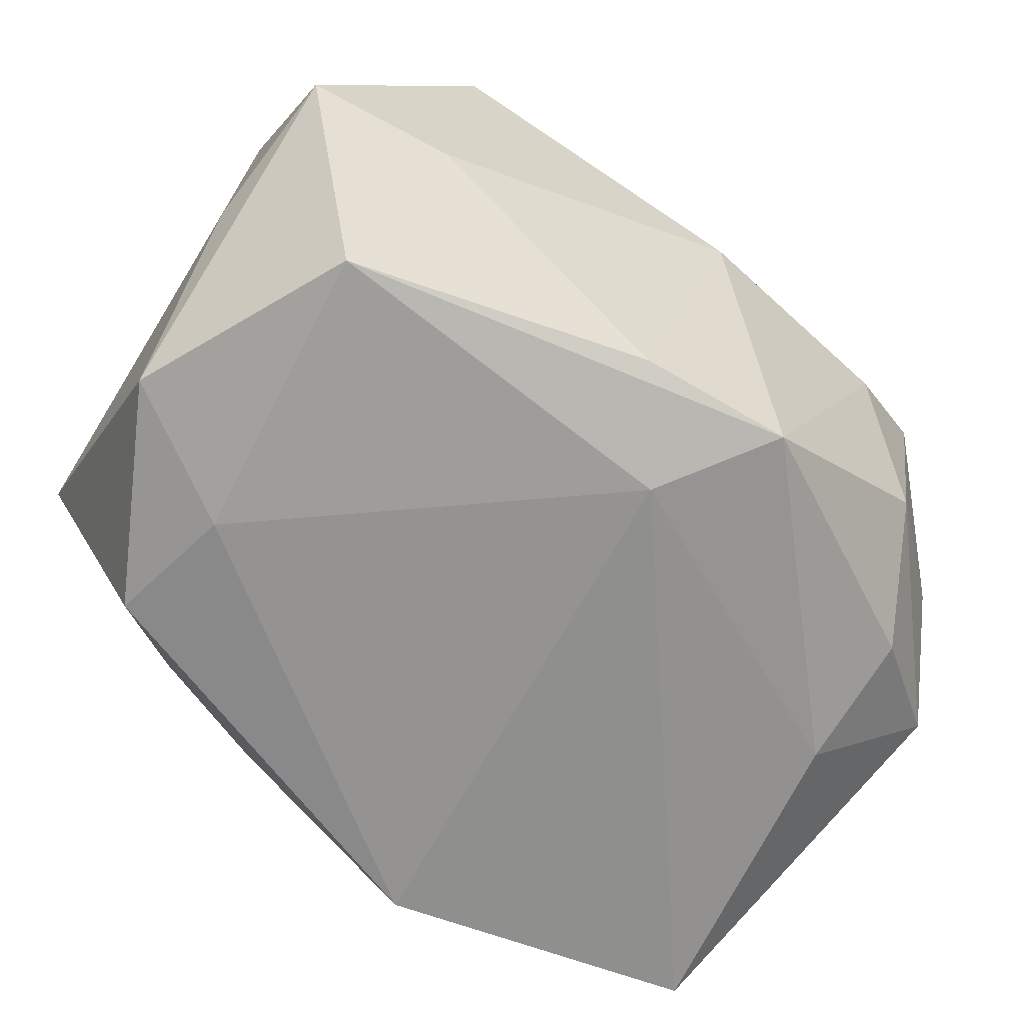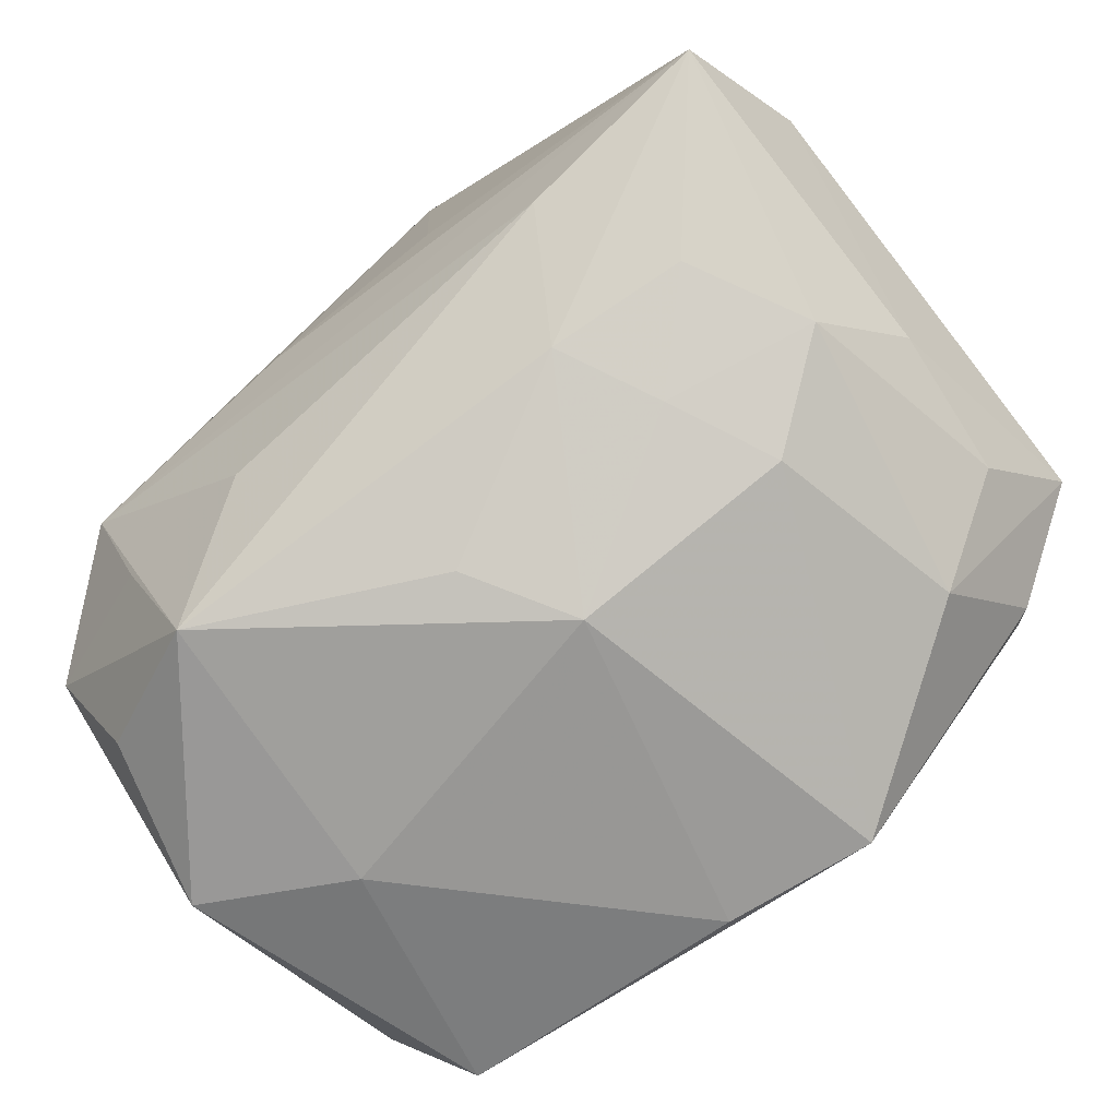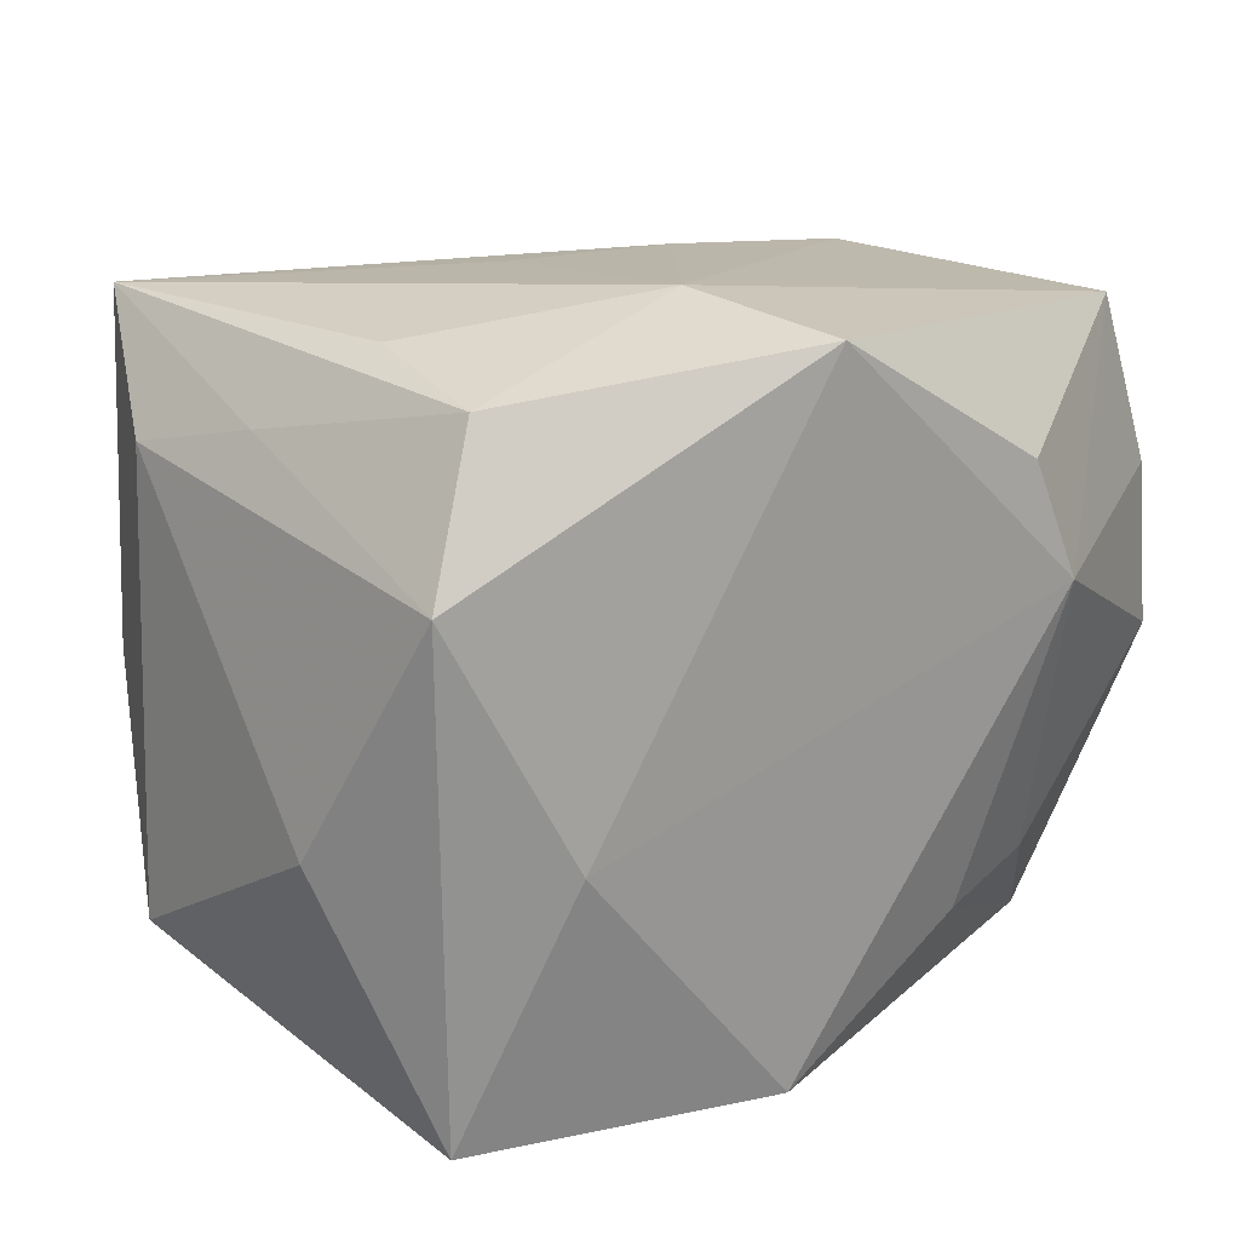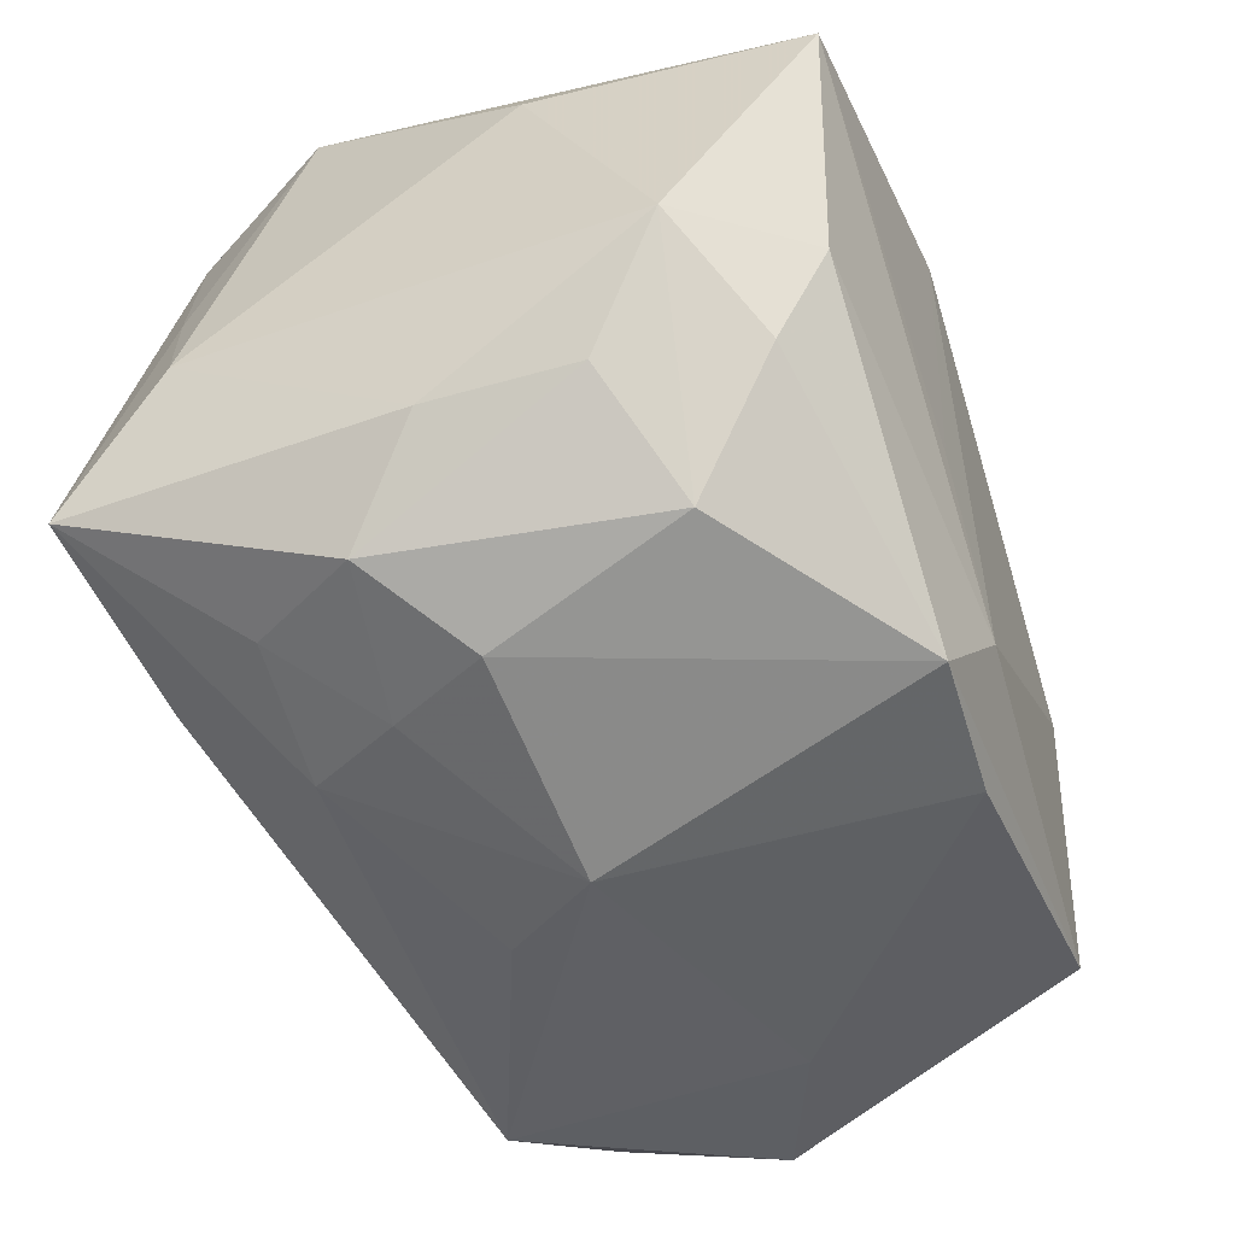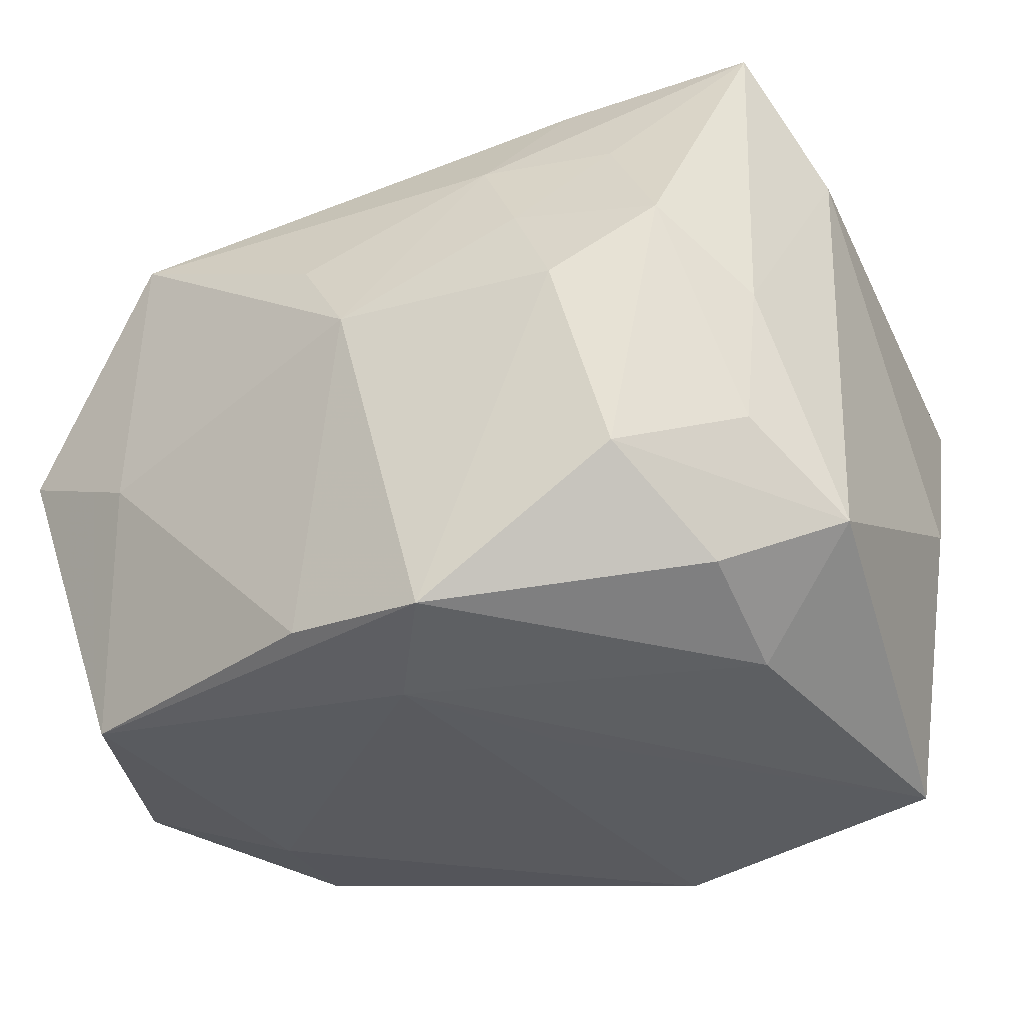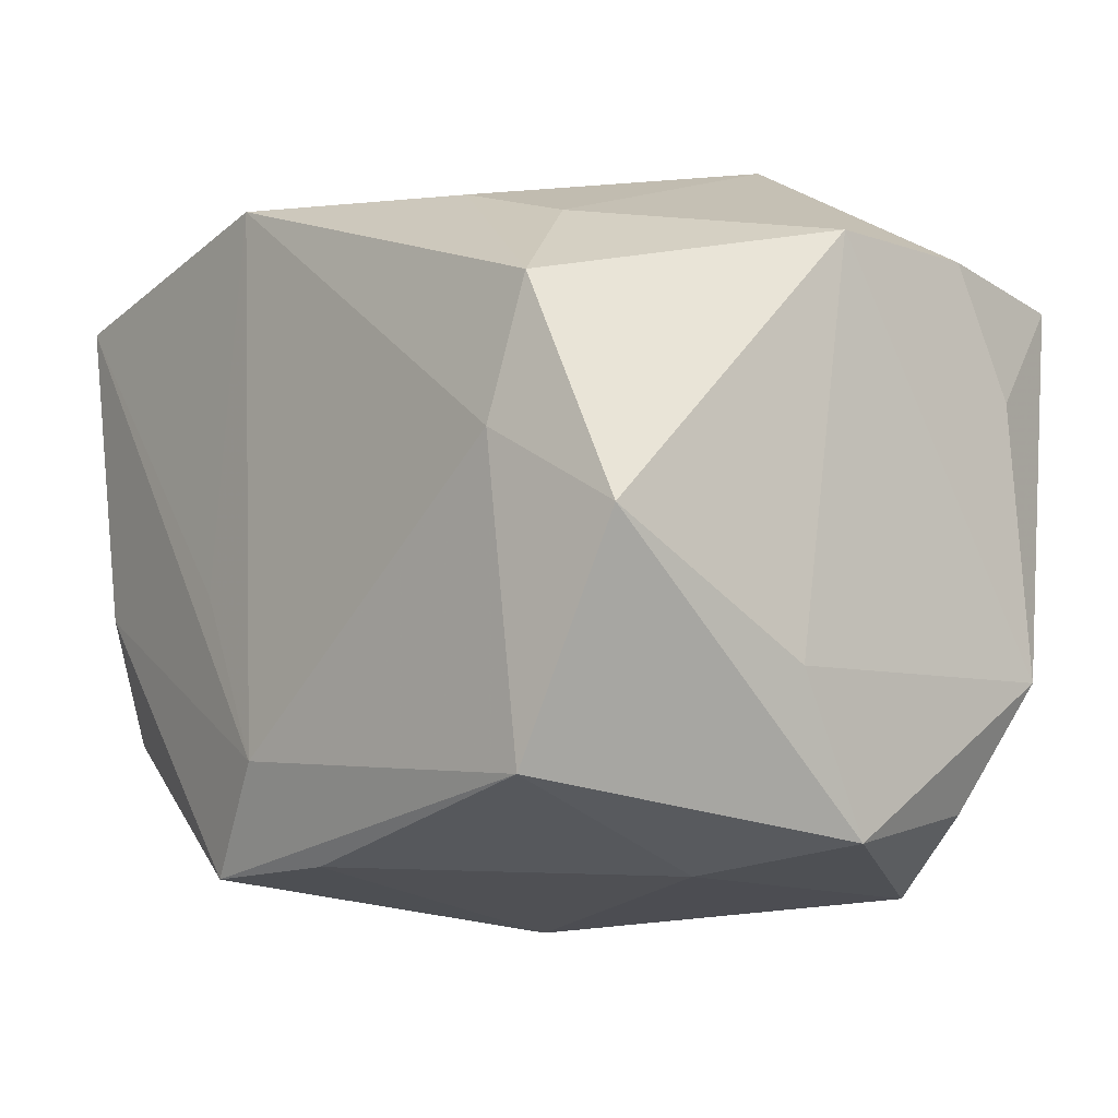
<metadata>
{"format":"obj","ext":"obj","renderer":"f3d","projection":"perspective","resolution":1024,"background":"white","views":[{"elev":-65.3,"azim":-31.1,"up":"+Z"},{"elev":-77.6,"azim":38.3,"up":"+Y"},{"elev":15.3,"azim":144.1,"up":"+Z"},{"elev":-50.8,"azim":113.3,"up":"+Y"},{"elev":-33.9,"azim":32.5,"up":"+Z"},{"elev":-10.1,"azim":-127.5,"up":"+Y"}]}
</metadata>
<code>
v -0.03547 -0.0131 0.01863
v 0.02802 0.02207 0.02316
v 0.03388 0.004149 0.0198
v 0.008169 0.01784 0.02891
v -0.02203 0.02122 -0.01643
v -0.03553 0.008556 0.01658
v 0.02717 0.0102 0.02586
v 0.02465 -0.02475 -0.01568
v -0.02783 -0.02197 -0.02487
v 0.00297 -0.0314 0.0009014
v -0.00227 -0.02986 0.009186
v 0.008259 -0.0054 -0.02852
v -0.02613 0.002477 -0.02636
v -0.03684 0.01882 -0.001595
v -0.03684 -0.01395 -0.006398
v -0.03684 -0.004245 -0.02337
v -0.007119 -0.003886 0.02808
v 0.02906 -0.024 0.006593
v 0.01282 -0.02481 0.01715
v 0.03269 -0.01683 -0.0118
v -0.01372 0.02997 0.01631
v -0.03205 -0.0232 0.0137
v 0.00443 0.03059 0.02654
v -0.02302 -0.02809 -0.005112
v 0.003903 0.02526 -0.02851
v -0.0288 0.01351 -0.02493
v -0.0124 -0.0198 0.02383
v 0.03707 -0.006583 0.01761
v 0.03618 0.01319 -0.007869
v -0.01211 0.02461 -0.01826
v 0.02715 -0.004977 -0.02687
v 0.008716 -0.02765 -0.02672
v 0.02103 -0.02774 0.0006509
v 0.02401 -0.02235 0.01603
v 0.018 -0.01894 0.02589
v 0.03396 -0.01536 0.02737
v -0.0244 -0.01704 0.02265
v 0.02935 0.02049 -0.0284
v 0.00868 -0.002551 0.02823
v 0.01691 -0.02637 0.009143
v -0.02121 -0.02898 0.01826
v -0.02627 -0.006984 0.02666
v 0.001669 -0.01901 -0.02852
v 0.02239 0.02654 -0.007853
v -0.03212 0.01787 0.02487
v -0.03569 0.01895 0.0115
v 0.03389 -0.0168 3.629e-05
v -0.03501 -0.02605 0.0007458
v 0.02845 -0.0153 -0.02308
v 0.03304 0.02522 0.01114
v -0.003548 -0.02718 -0.02524
v 0.03682 -0.008443 -0.01847
v -0.01784 0.02994 0.007052
f 44 50 38
f 53 44 25
f 25 44 38
f 43 38 31
f 38 52 31
f 53 45 21
f 4 36 7
f 7 2 4
f 36 2 7
f 12 38 43
f 43 25 12
f 12 25 38
f 15 14 16
f 46 45 53
f 53 14 46
f 46 6 45
f 14 6 46
f 49 31 52
f 52 8 49
f 18 33 8
f 50 28 29
f 29 28 52
f 38 50 29
f 29 52 38
f 50 2 3
f 3 28 50
f 3 2 36
f 36 28 3
f 50 44 23
f 23 44 53
f 53 21 23
f 23 2 50
f 4 2 23
f 23 21 45
f 23 45 4
f 53 25 30
f 15 16 48
f 48 16 9
f 45 6 1
f 15 48 1
f 1 14 15
f 1 6 14
f 26 16 14
f 26 30 25
f 39 36 4
f 4 17 39
f 39 17 36
f 35 19 36
f 41 19 35
f 11 41 10
f 10 19 11
f 11 19 41
f 32 49 8
f 8 33 32
f 10 51 32
f 32 9 43
f 32 51 9
f 43 31 32
f 31 49 32
f 32 33 10
f 20 8 52
f 20 18 8
f 36 19 34
f 34 18 36
f 33 18 40
f 40 19 10
f 10 33 40
f 40 34 19
f 18 34 40
f 10 41 24
f 41 48 24
f 24 51 10
f 9 51 24
f 24 48 9
f 45 1 42
f 4 45 42
f 42 17 4
f 36 17 42
f 42 35 36
f 22 48 41
f 41 1 22
f 22 1 48
f 5 26 14
f 30 26 5
f 5 14 53
f 53 30 5
f 9 16 13
f 16 26 13
f 43 9 13
f 13 25 43
f 13 26 25
f 36 18 47
f 18 20 47
f 47 20 52
f 47 28 36
f 52 28 47
f 37 1 41
f 41 42 37
f 37 42 1
f 41 35 27
f 27 42 41
f 35 42 27

</code>
